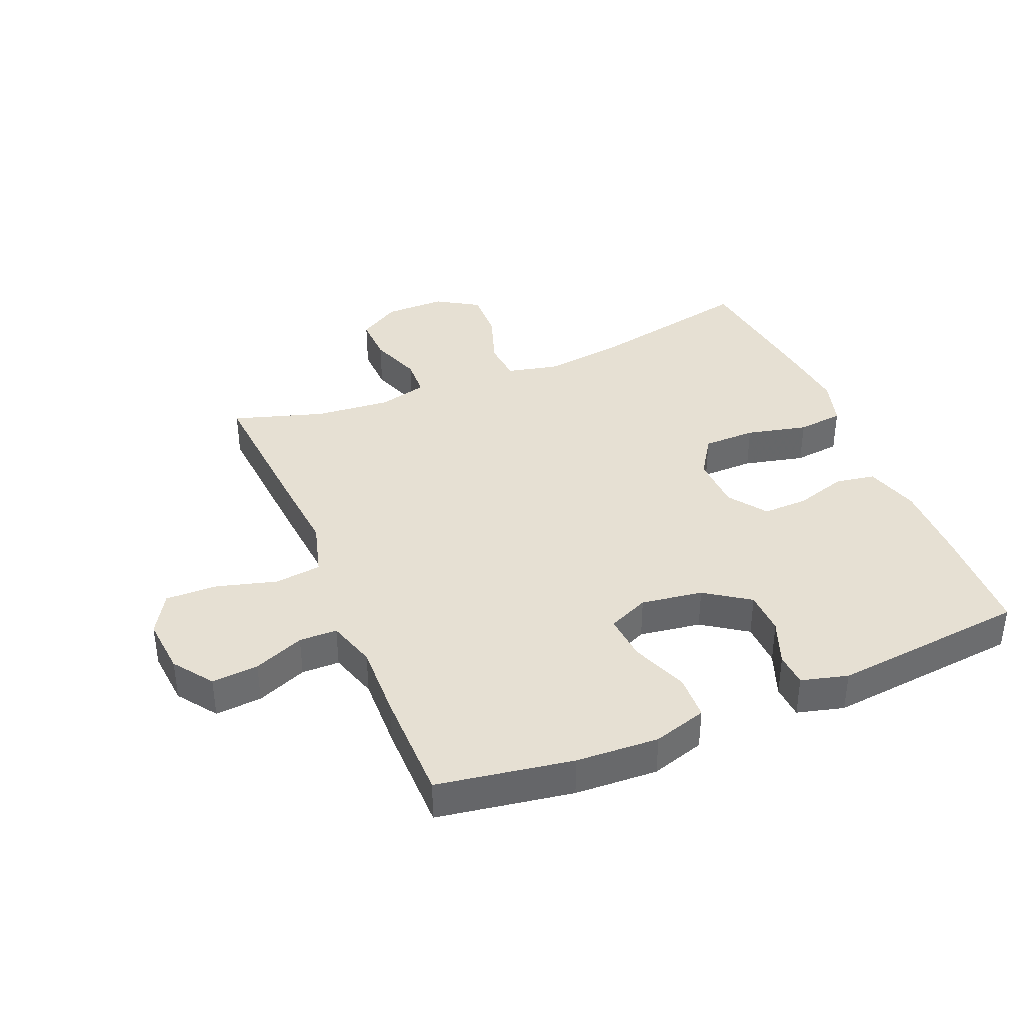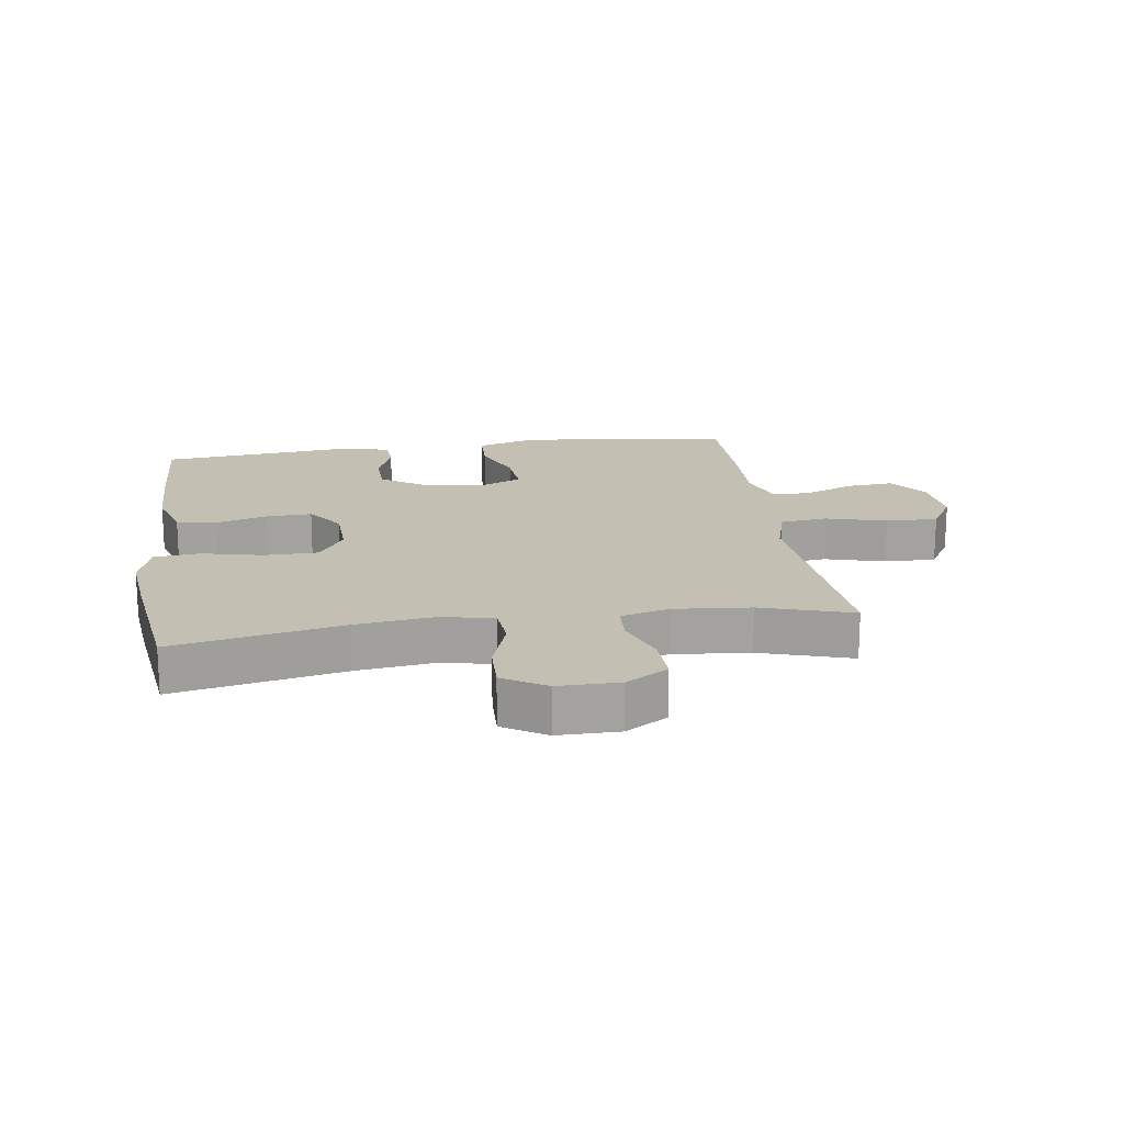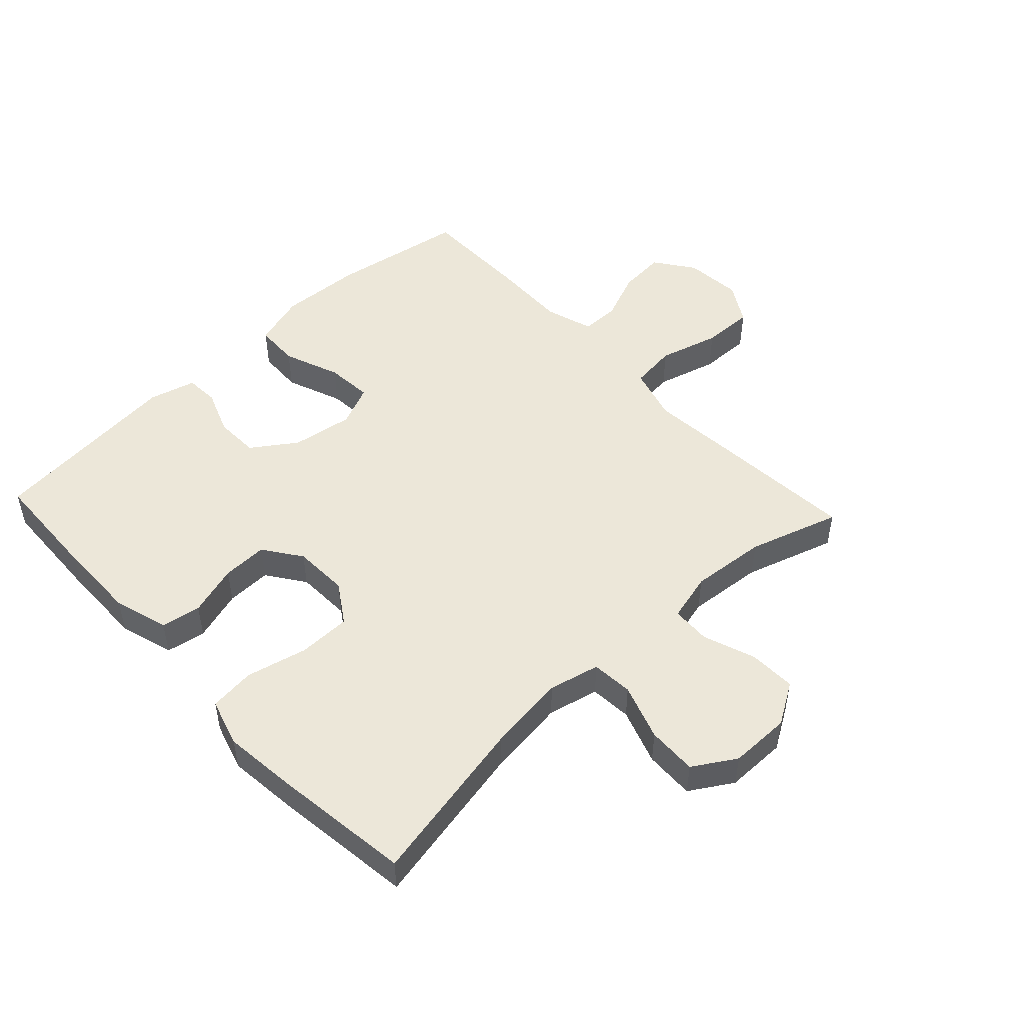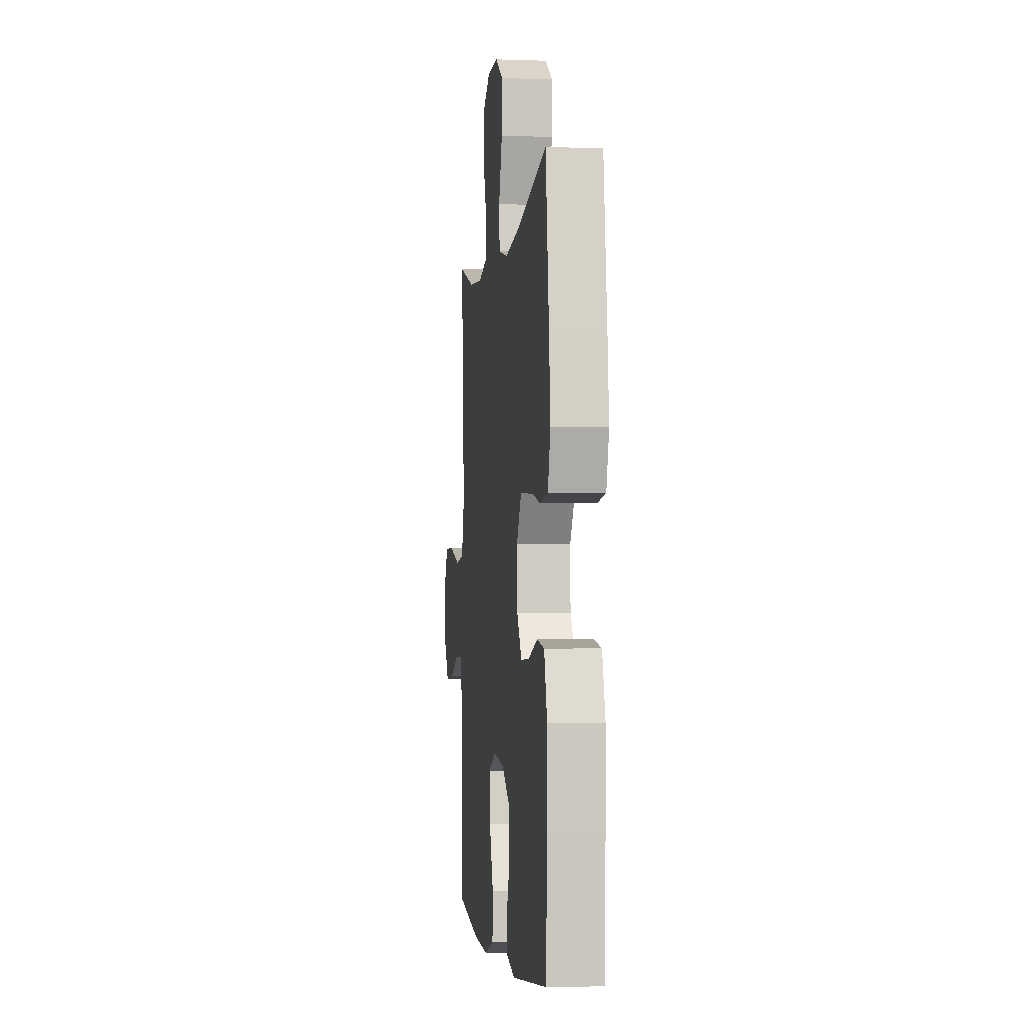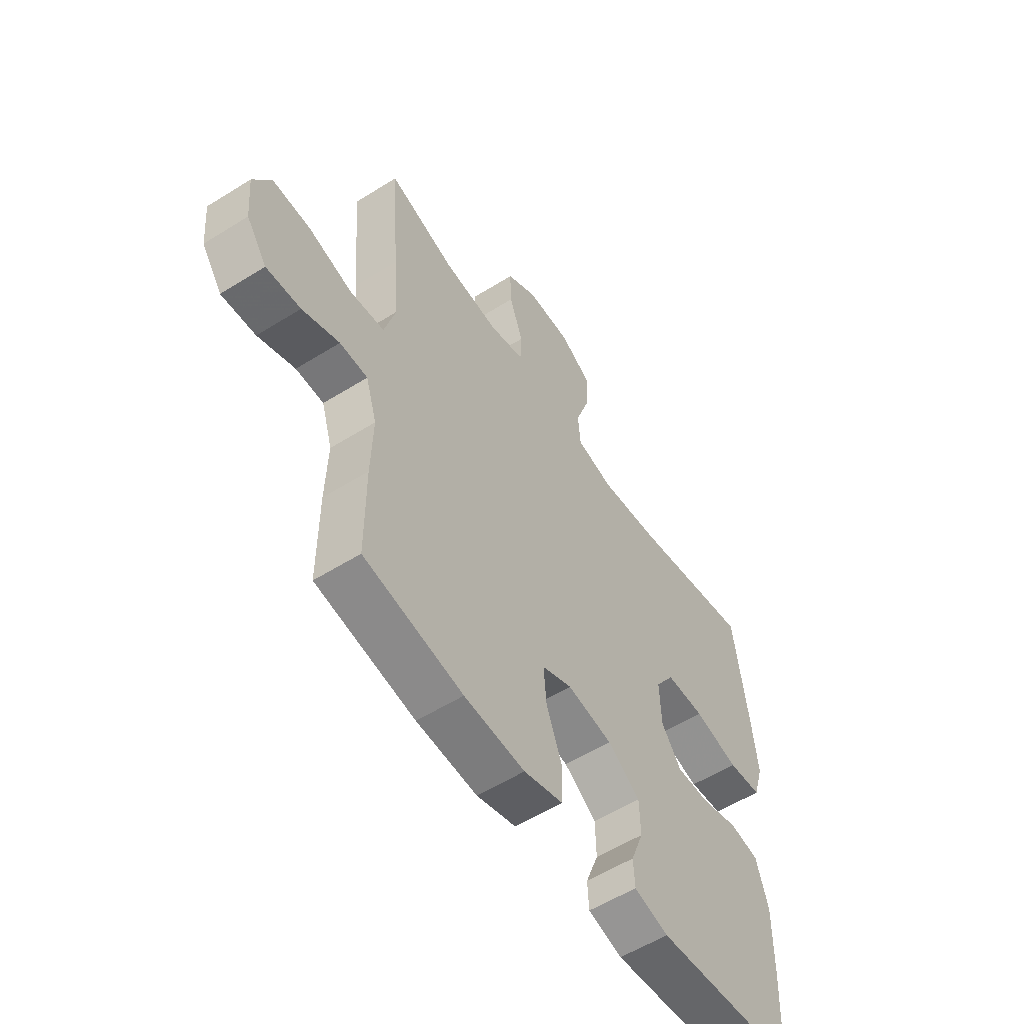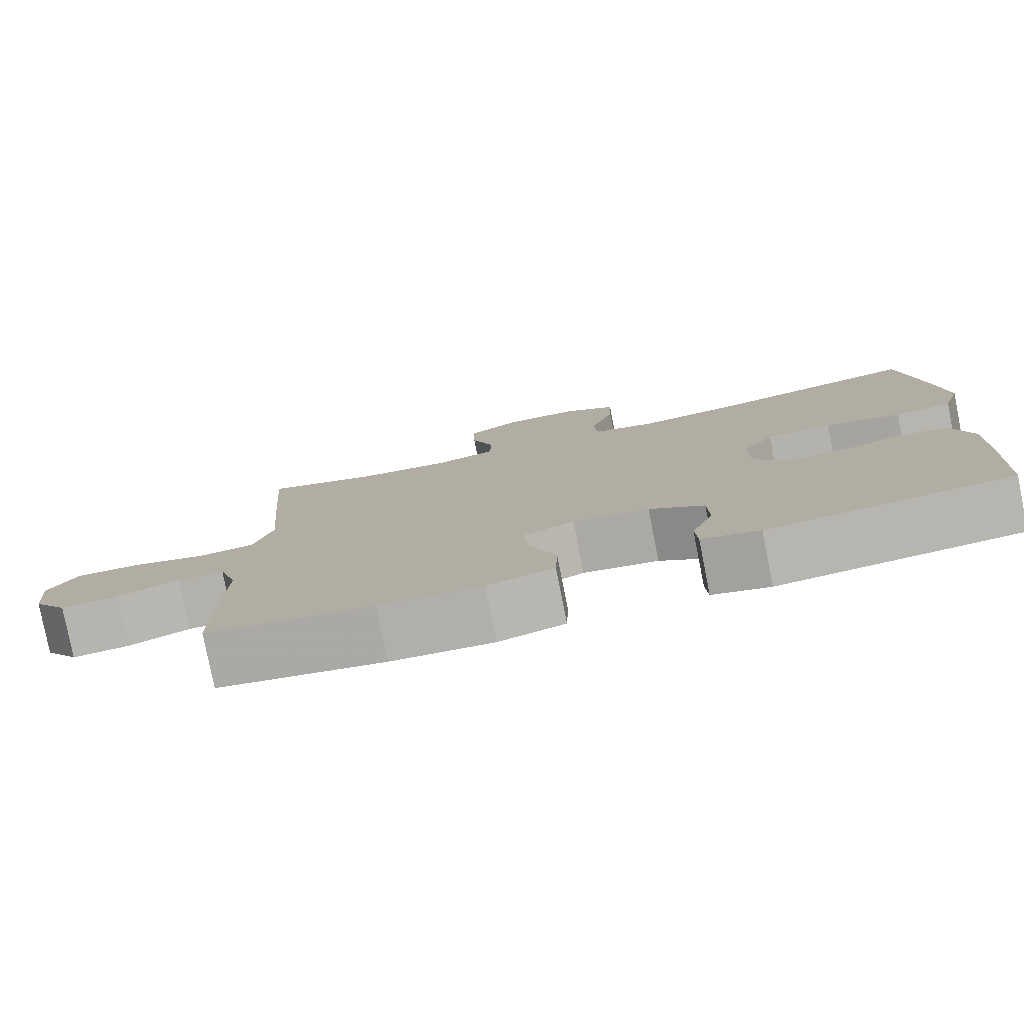
<metadata>
{"format":"obj","ext":"obj","renderer":"f3d","projection":"perspective","resolution":1024,"background":"white","views":[{"elev":38.5,"azim":157.3,"up":"+Y"},{"elev":17.8,"azim":-8.3,"up":"+Y"},{"elev":49.7,"azim":-43.1,"up":"+Y"},{"elev":-2.8,"azim":-96.9,"up":"+Z"},{"elev":-56.5,"azim":123.2,"up":"+Z"},{"elev":-79.4,"azim":-168.8,"up":"+Z"}]}
</metadata>
<code>
v 0.5 0.07 0.5
v 0.482 0.07 0.259
v 0.471 0.07 0.128
v 0.496 0.07 0.04
v 0.571 0.07 0.031
v 0.668 0.07 0.058
v 0.751 0.07 0.06
v 0.79 0.07 -0.005
v 0.782 0.07 -0.097
v 0.737 0.07 -0.16
v 0.662 0.07 -0.154
v 0.581 0.07 -0.121
v 0.52 0.07 -0.122
v 0.496 0.07 -0.2
v 0.5 0.07 -0.321
v 0.5 0.07 -0.5
v 0.283 0.07 -0.536
v 0.15 0.07 -0.543
v 0.064 0.07 -0.517
v 0.061 0.07 -0.445
v 0.096 0.07 -0.354
v 0.102 0.07 -0.279
v 0.036 0.07 -0.25
v -0.063 0.07 -0.265
v -0.134 0.07 -0.314
v -0.136 0.07 -0.385
v -0.108 0.07 -0.458
v -0.111 0.07 -0.512
v -0.186 0.07 -0.532
v -0.5 0.07 -0.5
v -0.508 0.07 -0.319
v -0.51 0.07 -0.189
v -0.484 0.07 -0.101
v -0.42 0.07 -0.09
v -0.338 0.07 -0.115
v -0.265 0.07 -0.117
v -0.222 0.07 -0.056
v -0.219 0.07 0.033
v -0.261 0.07 0.097
v -0.346 0.07 0.098
v -0.444 0.07 0.075
v -0.518 0.07 0.083
v -0.541 0.07 0.16
v -0.529 0.07 0.275
v -0.5 0.07 0.5
v -0.23 0.07 0.445
v -0.103 0.07 0.429
v -0.021 0.07 0.448
v -0.016 0.07 0.515
v -0.047 0.07 0.605
v -0.05 0.07 0.685
v 0.018 0.07 0.727
v 0.116 0.07 0.727
v 0.183 0.07 0.686
v 0.181 0.07 0.61
v 0.151 0.07 0.526
v 0.154 0.07 0.463
v 0.232 0.07 0.443
v 0.354 0.07 0.454
v 0.5 0 0.5
v 0.482 0 0.259
v 0.471 0 0.128
v 0.496 0 0.04
v 0.571 0 0.031
v 0.668 0 0.058
v 0.751 0 0.06
v 0.79 0 -0.005
v 0.782 0 -0.097
v 0.737 0 -0.16
v 0.662 0 -0.154
v 0.581 0 -0.121
v 0.52 0 -0.122
v 0.496 0 -0.2
v 0.5 0 -0.321
v 0.5 0 -0.5
v 0.283 0 -0.536
v 0.15 0 -0.543
v 0.064 0 -0.517
v 0.061 0 -0.445
v 0.096 0 -0.354
v 0.102 0 -0.279
v 0.036 0 -0.25
v -0.063 0 -0.265
v -0.134 0 -0.314
v -0.136 0 -0.385
v -0.108 0 -0.458
v -0.111 0 -0.512
v -0.186 0 -0.532
v -0.5 0 -0.5
v -0.508 0 -0.319
v -0.51 0 -0.189
v -0.484 0 -0.101
v -0.42 0 -0.09
v -0.338 0 -0.115
v -0.265 0 -0.117
v -0.222 0 -0.056
v -0.219 0 0.033
v -0.261 0 0.097
v -0.346 0 0.098
v -0.444 0 0.075
v -0.518 0 0.083
v -0.541 0 0.16
v -0.529 0 0.275
v -0.5 0 0.5
v -0.23 0 0.445
v -0.103 0 0.429
v -0.021 0 0.448
v -0.016 0 0.515
v -0.047 0 0.605
v -0.05 0 0.685
v 0.018 0 0.727
v 0.116 0 0.727
v 0.183 0 0.686
v 0.181 0 0.61
v 0.151 0 0.526
v 0.154 0 0.463
v 0.232 0 0.443
v 0.354 0 0.454
f 54 55 56
f 53 54 56
f 52 53 56
f 51 52 56
f 50 51 56
f 49 50 56
f 48 49 56 57
f 47 48 57 58
f 44 45 46
f 43 44 46
f 42 43 46
f 41 42 46
f 40 41 46
f 39 40 46 47
f 38 39 47 58
f 33 34 35
f 32 33 35
f 31 32 35
f 30 31 35
f 29 30 35
f 28 29 35
f 27 28 35
f 26 27 35
f 25 26 35 36
f 24 25 36 37
f 19 20 21
f 18 19 21
f 17 18 21
f 16 17 21
f 15 16 21
f 14 15 21
f 13 14 21 22
f 10 11 12
f 9 10 12
f 8 9 12
f 7 8 12
f 6 7 12
f 5 6 12
f 4 5 12 13
f 13 22 23
f 4 13 23
f 3 4 23
f 24 37 38
f 23 24 38
f 3 23 38
f 2 3 38
f 1 2 38
f 59 1 38
f 38 58 59
f 115 114 113
f 115 113 112
f 115 112 111
f 115 111 110
f 115 110 109
f 115 109 108
f 116 115 108 107
f 117 116 107 106
f 105 104 103
f 105 103 102
f 105 102 101
f 105 101 100
f 105 100 99
f 106 105 99 98
f 117 106 98 97
f 94 93 92
f 94 92 91
f 94 91 90
f 94 90 89
f 94 89 88
f 94 88 87
f 94 87 86
f 94 86 85
f 95 94 85 84
f 96 95 84 83
f 80 79 78
f 80 78 77
f 80 77 76
f 80 76 75
f 80 75 74
f 80 74 73
f 81 80 73 72
f 71 70 69
f 71 69 68
f 71 68 67
f 71 67 66
f 71 66 65
f 71 65 64
f 72 71 64 63
f 82 81 72
f 82 72 63
f 82 63 62
f 97 96 83
f 97 83 82
f 97 82 62
f 97 62 61
f 97 61 60
f 97 60 118
f 118 117 97
f 1 60 61 2
f 2 61 62 3
f 3 62 63 4
f 4 63 64 5
f 5 64 65 6
f 6 65 66 7
f 7 66 67 8
f 8 67 68 9
f 9 68 69 10
f 10 69 70 11
f 11 70 71 12
f 12 71 72 13
f 13 72 73 14
f 14 73 74 15
f 15 74 75 16
f 16 75 76 17
f 17 76 77 18
f 18 77 78 19
f 19 78 79 20
f 20 79 80 21
f 21 80 81 22
f 22 81 82 23
f 23 82 83 24
f 24 83 84 25
f 25 84 85 26
f 26 85 86 27
f 27 86 87 28
f 28 87 88 29
f 29 88 89 30
f 30 89 90 31
f 31 90 91 32
f 32 91 92 33
f 33 92 93 34
f 34 93 94 35
f 35 94 95 36
f 36 95 96 37
f 37 96 97 38
f 38 97 98 39
f 39 98 99 40
f 40 99 100 41
f 41 100 101 42
f 42 101 102 43
f 43 102 103 44
f 44 103 104 45
f 45 104 105 46
f 46 105 106 47
f 47 106 107 48
f 48 107 108 49
f 49 108 109 50
f 50 109 110 51
f 51 110 111 52
f 52 111 112 53
f 53 112 113 54
f 54 113 114 55
f 55 114 115 56
f 56 115 116 57
f 57 116 117 58
f 58 117 118 59
f 59 118 60 1

</code>
